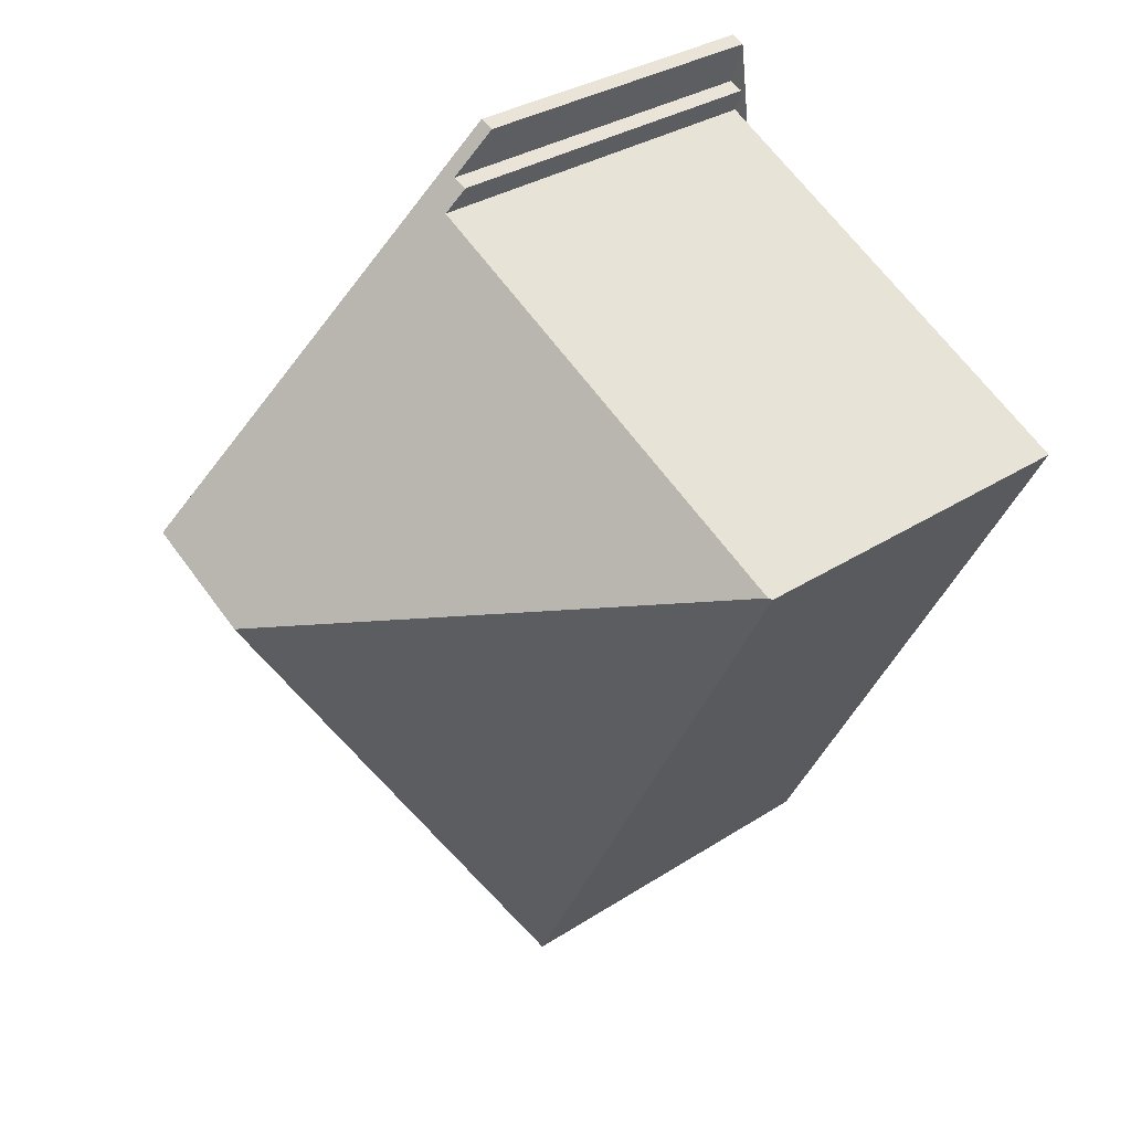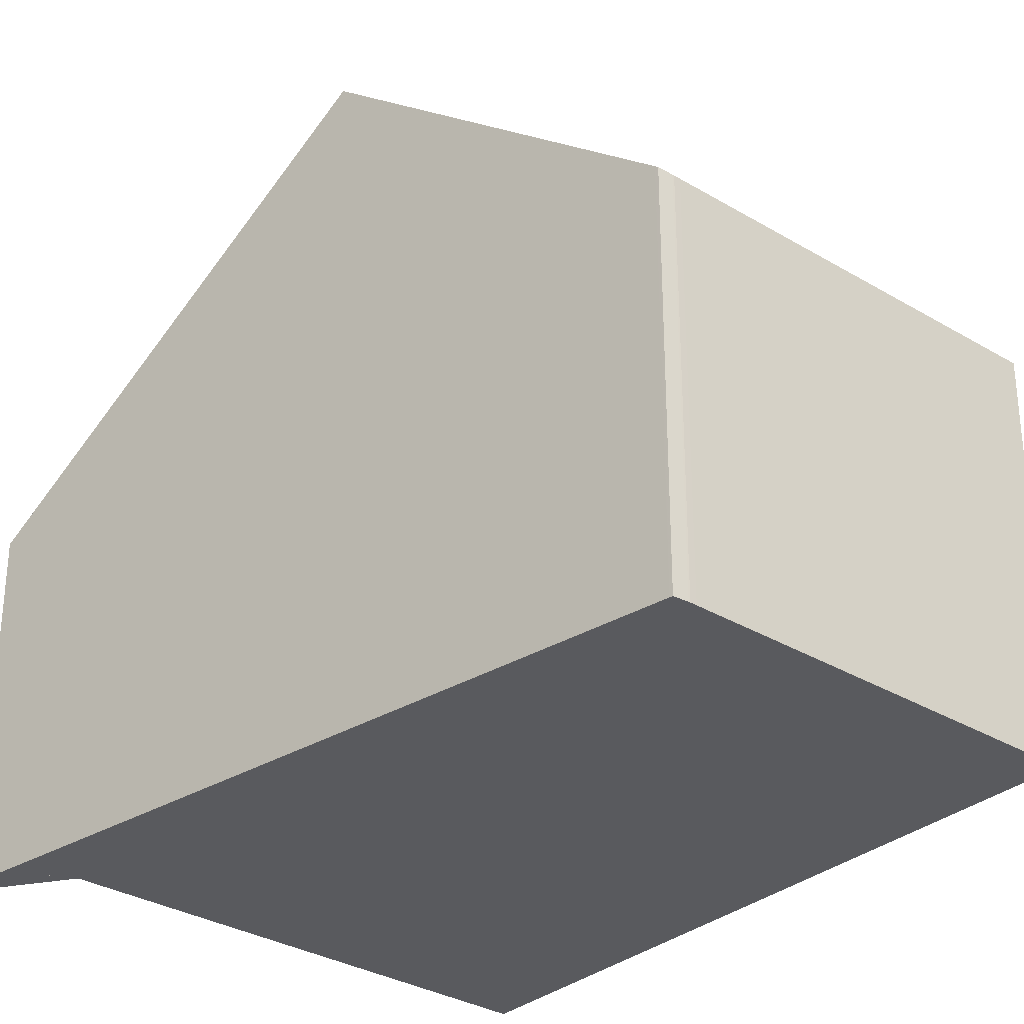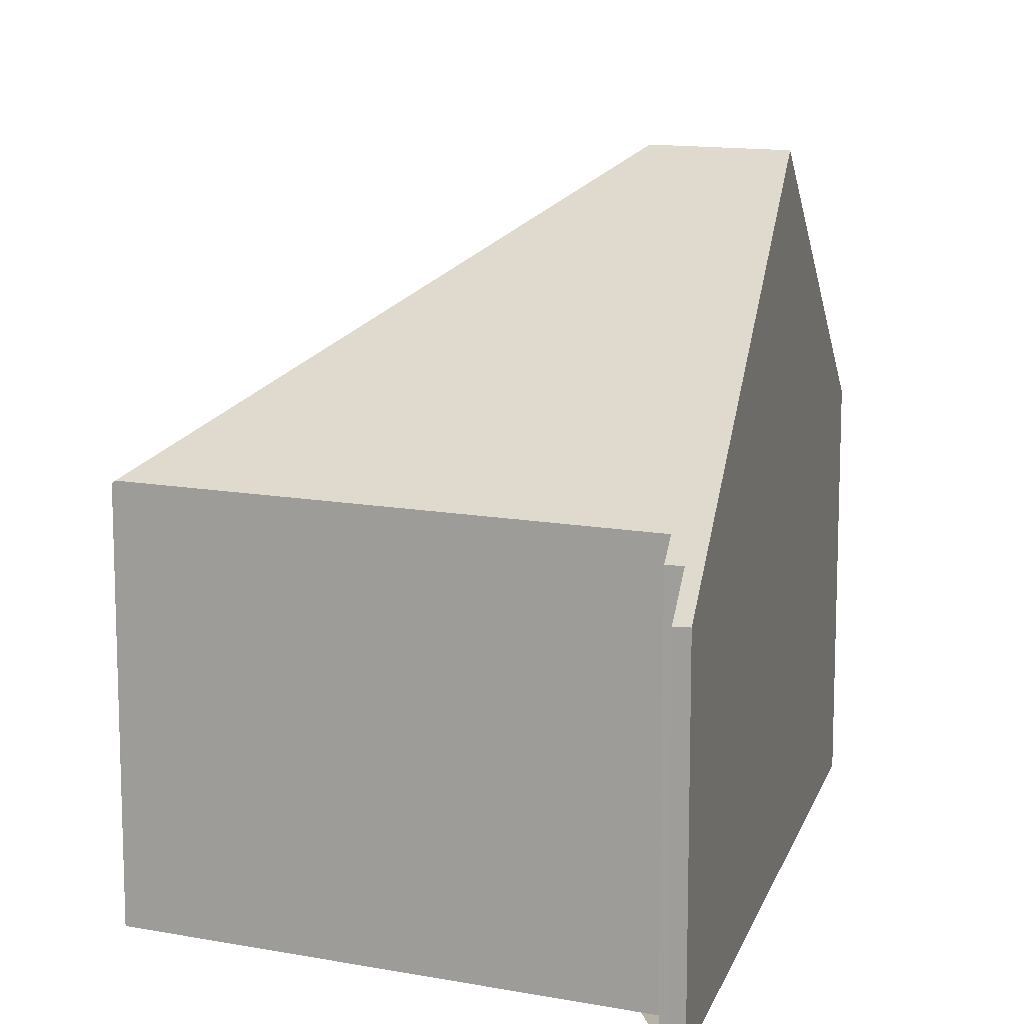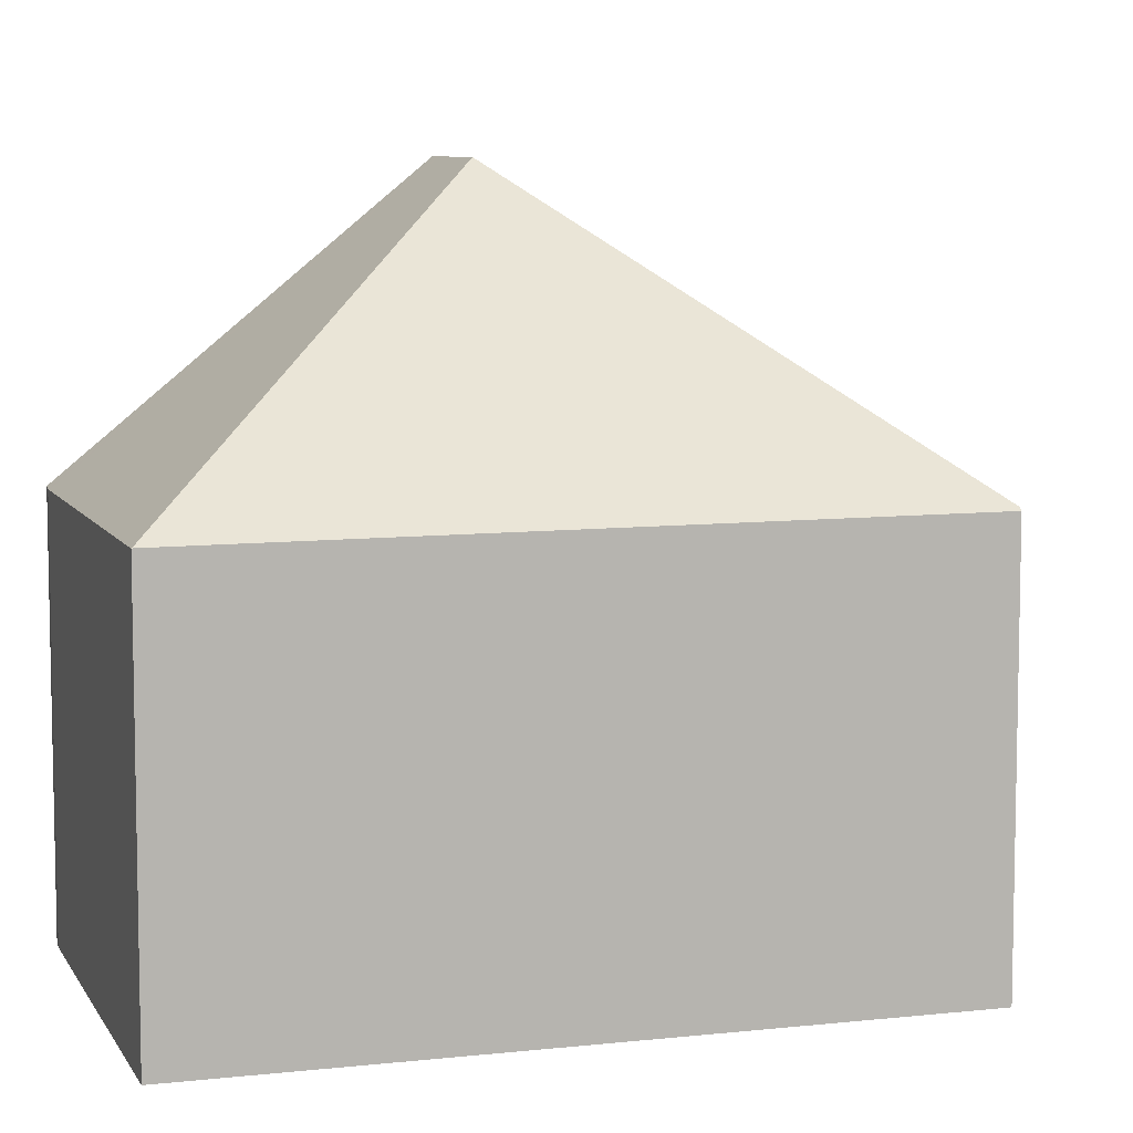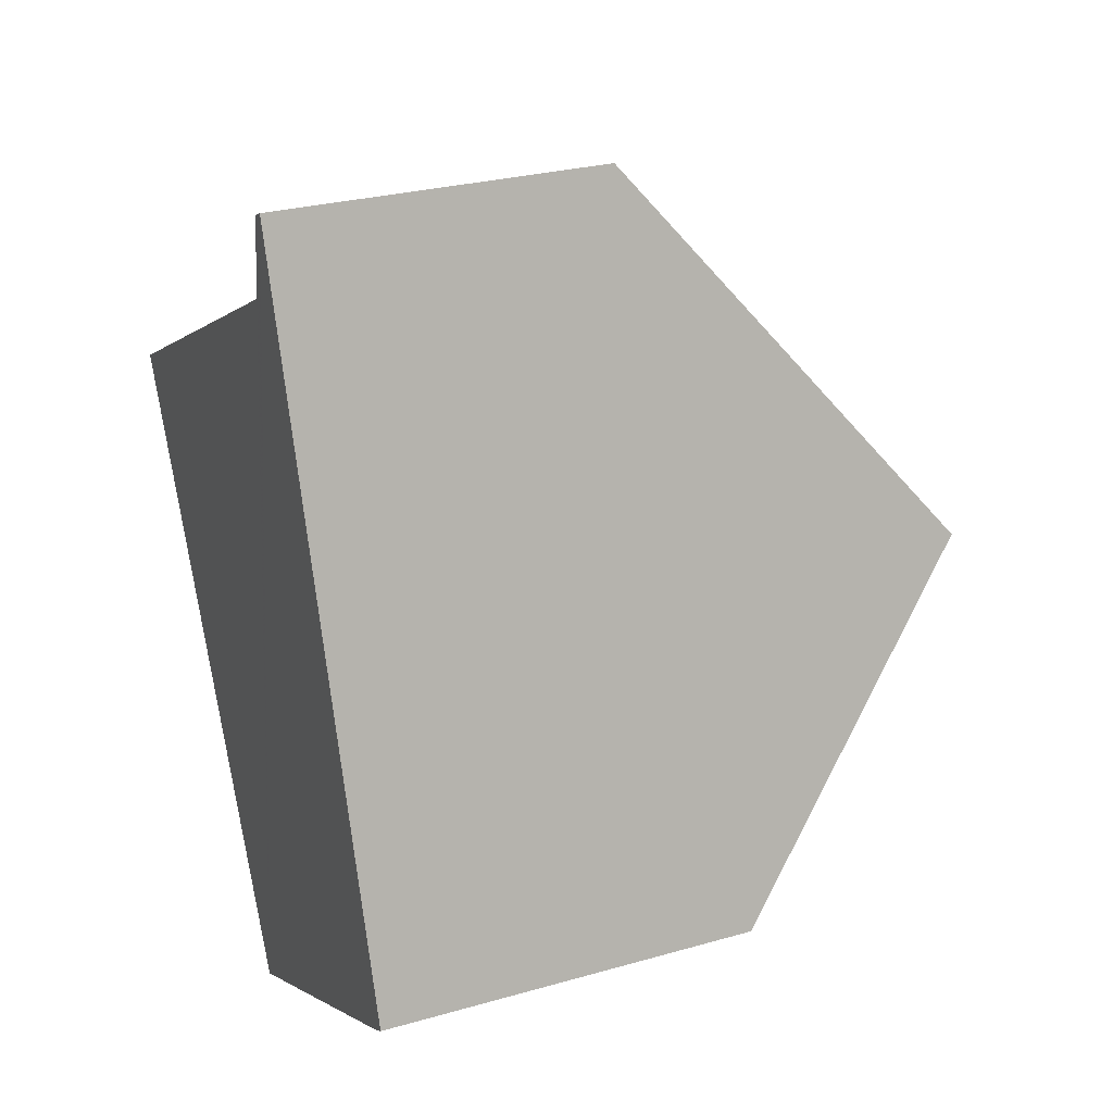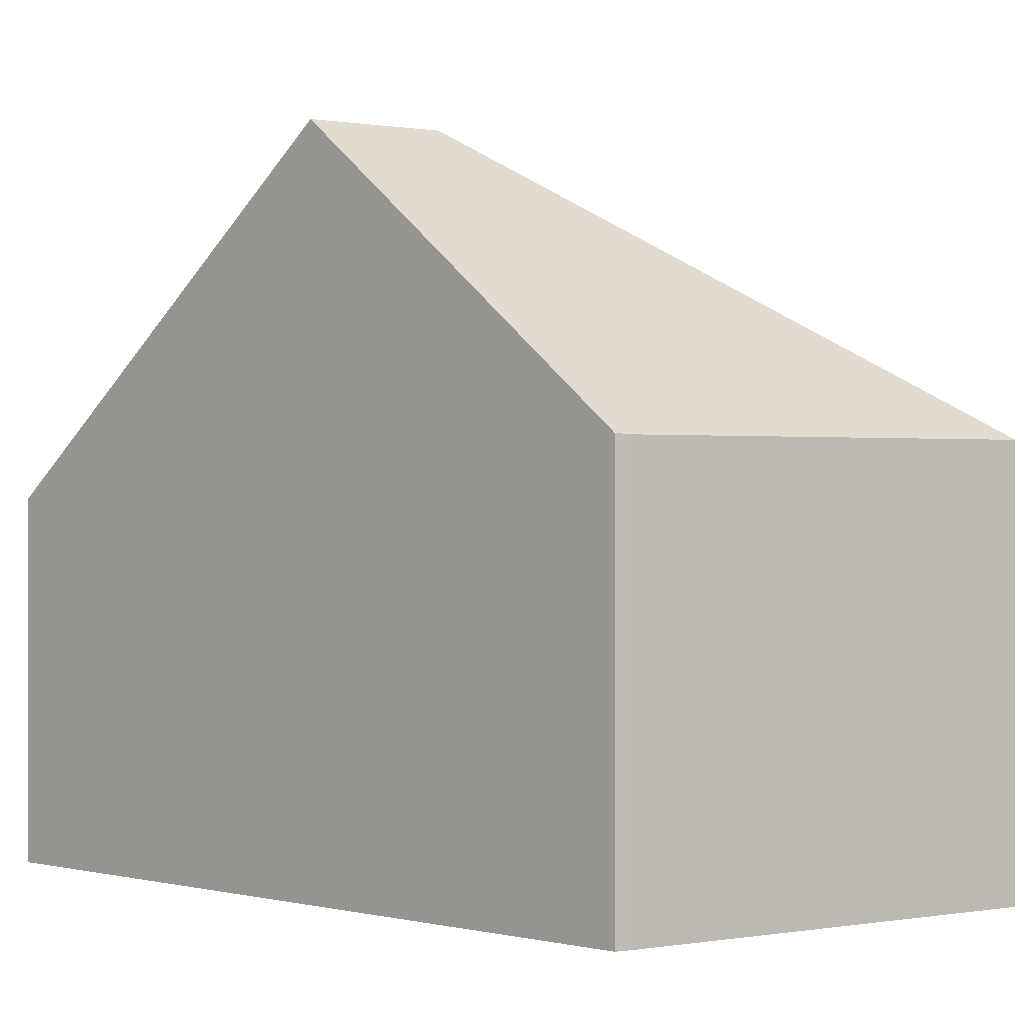
<metadata>
{"format":"obj","ext":"obj","renderer":"f3d","projection":"perspective","resolution":1024,"background":"white","views":[{"elev":32.1,"azim":47.8,"up":"+Y"},{"elev":-31.7,"azim":-67.7,"up":"+Z"},{"elev":12.5,"azim":176.5,"up":"+Z"},{"elev":7.9,"azim":45.3,"up":"+Z"},{"elev":27.6,"azim":-113.6,"up":"+Y"},{"elev":-0.0,"azim":-62.6,"up":"+Z"}]}
</metadata>
<code>
v -1408 -2291 5.837
v -1415 -2286 5.086
v -1415 -2286 5.075
v -1415 -2287 5.61
v -1415 -2287 5.594
v -1415 -2287 5.875
v -1413 -2300 5.804
v -1418 -2297 5.777
v -1419 -2297 5.79
v -1408 -2291 5.877
v -1415 -2293 9.815
v -1413 -2300 5.808
v -1413 -2300 5.848
v -1408 -2291 5.877
v -1413 -2300 5.808
v -1415 -2293 9.815
v -1417 -2292 9.811
v -1417 -2292 9.812
v -1415 -2286 5.076
v -1416 -2292 9.814
v -1414 -2288 5.876
v -1417 -2292 9.812
v -1415 -2287 5.604
v -1414 -2288 5.884
v -1415 -2287 5.883
v -1415 -2287 5.883
v -1415 -2293 9.815
v -1417 -2292 9.811
v -1418 -2297 5.778
v -1417 -2292 9.812
v -1417 -2297 5.783
v -1416 -2292 9.814
v -1413 -2300 5.848
v -1413 -2300 5.808
v -1417 -2297 5.831
v -1419 -2297 5.826
v -1418 -2297 5.827
v -1418 -2297 5.778
v -1418 -2297 5.827
v -1417 -2292 9.812
v -1415 -2287 5.883
v -1408 -2291 5.885
v -1408 -2291 5.885
v -1408 -2291 5.837
v -1414 -2298 6.715
v -1414 -2298 6.715
v -1413 -2299 5.811
v -1417 -2296 6.701
v -1418 -2296 6.696
v -1418 -2296 6.697
v -1418 -2296 6.697
v -1408 -2291 5.837
v -1408 -2291 5.837
v -1408 -2291 0
v -1408 -2291 0
v -1415 -2286 5.076
v -1415 -2286 5.086
v -1415 -2286 0
v -1415 -2286 0
v -1415 -2287 5.61
v -1415 -2286 5.075
v -1415 -2286 0
v -1415 -2287 0
v -1415 -2287 5.604
v -1415 -2287 5.61
v -1415 -2287 0
v -1415 -2287 0
v -1415 -2287 5.875
v -1415 -2287 5.594
v -1415 -2287 0
v -1415 -2287 8.882e-16
v -1414 -2288 5.876
v -1415 -2287 5.875
v -1415 -2287 8.882e-16
v -1414 -2288 0
v -1417 -2297 5.783
v -1413 -2300 5.804
v -1413 -2300 0
v -1417 -2297 8.882e-16
v -1418 -2297 5.778
v -1418 -2297 5.777
v -1418 -2297 8.882e-16
v -1418 -2297 8.882e-16
v -1419 -2297 5.826
v -1419 -2297 5.79
v -1419 -2297 -8.882e-16
v -1419 -2297 8.882e-16
v -1408 -2291 5.837
v -1408 -2291 5.877
v -1408 -2291 0
v -1408 -2291 0
v -1413 -2300 5.804
v -1413 -2300 5.808
v -1413 -2300 0
v -1413 -2300 0
v -1415 -2287 5.883
v -1417 -2292 9.811
v -1417 -2292 0
v -1415 -2287 0
v -1415 -2286 5.075
v -1415 -2286 5.076
v -1415 -2286 0
v -1415 -2286 0
v -1408 -2291 5.877
v -1414 -2288 5.876
v -1414 -2288 0
v -1408 -2291 0
v -1415 -2287 5.594
v -1415 -2287 5.604
v -1415 -2287 0
v -1415 -2287 0
v -1419 -2297 5.79
v -1418 -2297 5.778
v -1418 -2297 8.882e-16
v -1419 -2297 -8.882e-16
v -1418 -2297 5.778
v -1417 -2297 5.783
v -1417 -2297 8.882e-16
v -1418 -2297 0
v -1413 -2300 5.808
v -1413 -2300 5.808
v -1413 -2300 0
v -1413 -2300 0
v -1418 -2296 6.696
v -1419 -2297 5.826
v -1419 -2297 8.882e-16
v -1418 -2296 0
v -1418 -2297 5.777
v -1418 -2297 5.778
v -1418 -2297 0
v -1418 -2297 8.882e-16
v -1415 -2286 5.086
v -1415 -2287 5.883
v -1415 -2287 0
v -1415 -2286 0
v -1413 -2299 5.811
v -1408 -2291 5.837
v -1408 -2291 0
v -1413 -2299 0
v -1413 -2300 5.808
v -1413 -2299 5.811
v -1413 -2299 0
v -1413 -2300 0
v -1417 -2292 9.811
v -1418 -2296 6.696
v -1418 -2296 0
v -1417 -2292 0
v -1408 -2291 0
v -1413 -2300 0
v -1418 -2297 0
v -1419 -2297 0
v -1415 -2286 0
v -1415 -2286 0
v -1415 -2287 0
v -1415 -2287 0
v -1415 -2287 0
f 41 2 19 26
f 34 12 13
f 33 15 7 31 35
f 26 19 3 4 23 25
f 24 21 14 43
f 25 23 5 6 21 24
f 24 20 22 25
f 25 22 18 26
f 37 29 9 36
f 39 35 31 38
f 47 34 13 45
f 46 33 35 48
f 50 37 36 49
f 48 35 39 51
f 38 8 29 37 39
f 51 39 37 50
f 26 18 17 41
f 43 16 20 24
f 42 10 1 44
f 45 11 42 44 47
f 48 32 27 46
f 49 28 30 50
f 51 40 32 48
f 50 30 40 51
f 53 54 55 52
f 57 58 59 56
f 61 62 63 60
f 65 66 67 64
f 69 70 71 68
f 73 74 75 72
f 77 78 79 76
f 81 82 83 80
f 85 86 87 84
f 89 90 91 88
f 93 94 95 92
f 97 98 99 96
f 101 102 103 100
f 105 106 107 104
f 109 110 111 108
f 113 114 115 112
f 117 118 119 116
f 121 122 123 120
f 125 126 127 124
f 129 130 131 128
f 133 134 135 132
f 137 138 139 136
f 141 142 143 140
f 145 146 147 144
f 149 150 151 152 153 154 155 156 148

</code>
